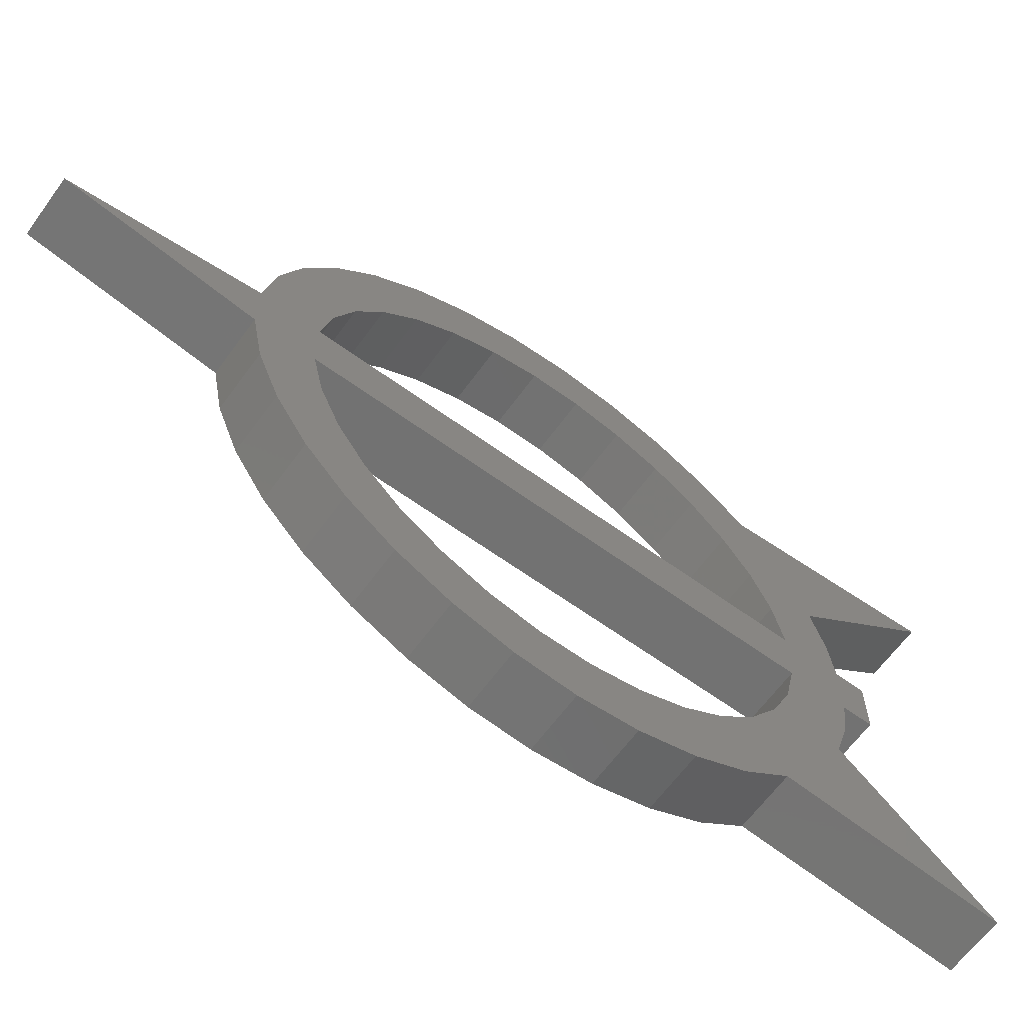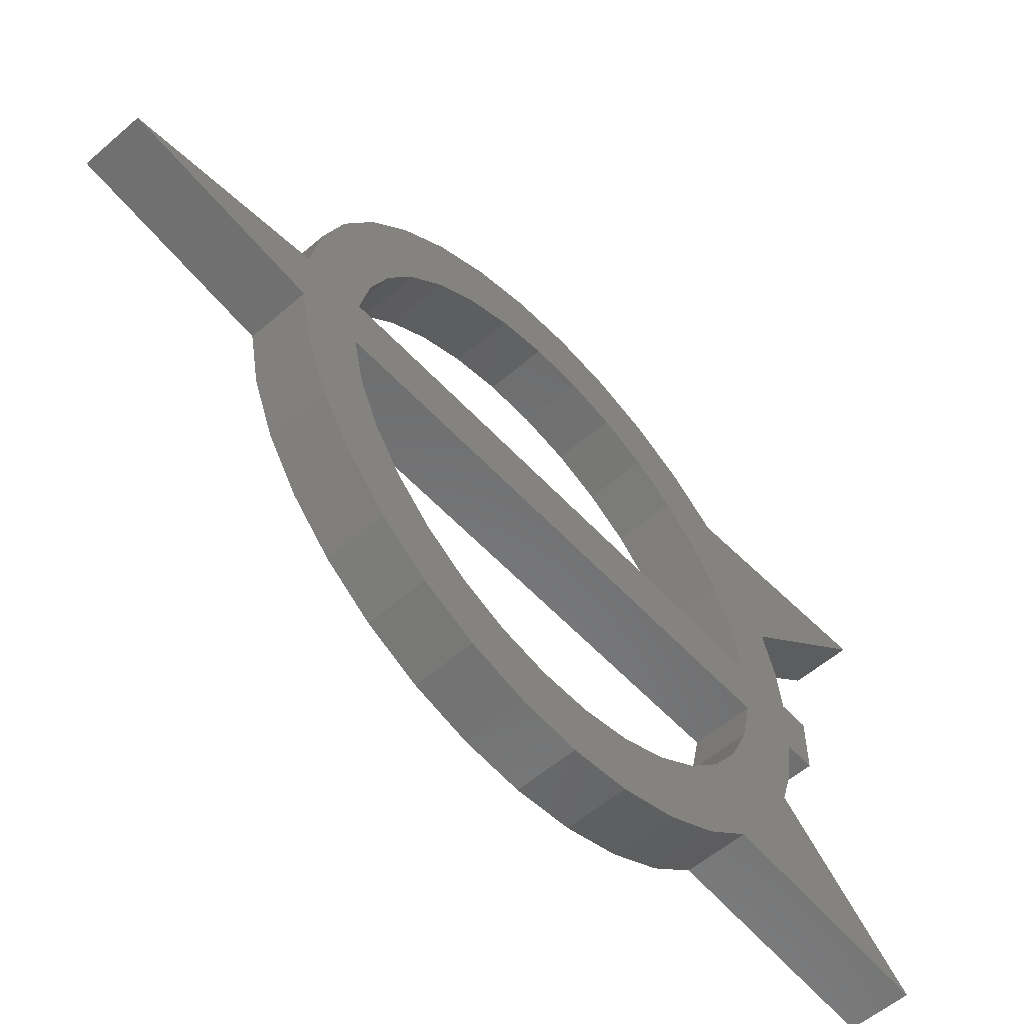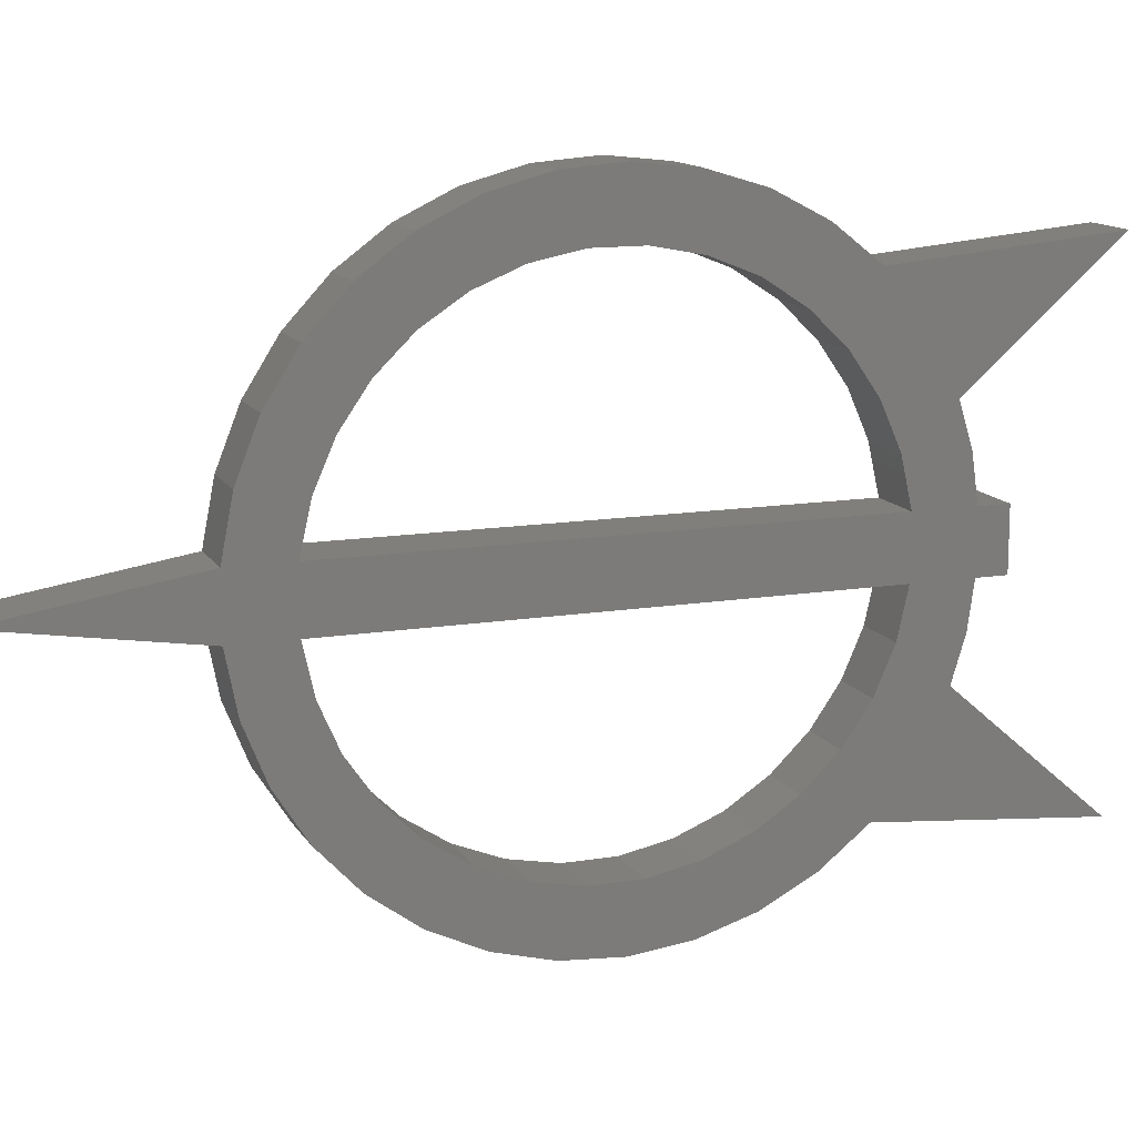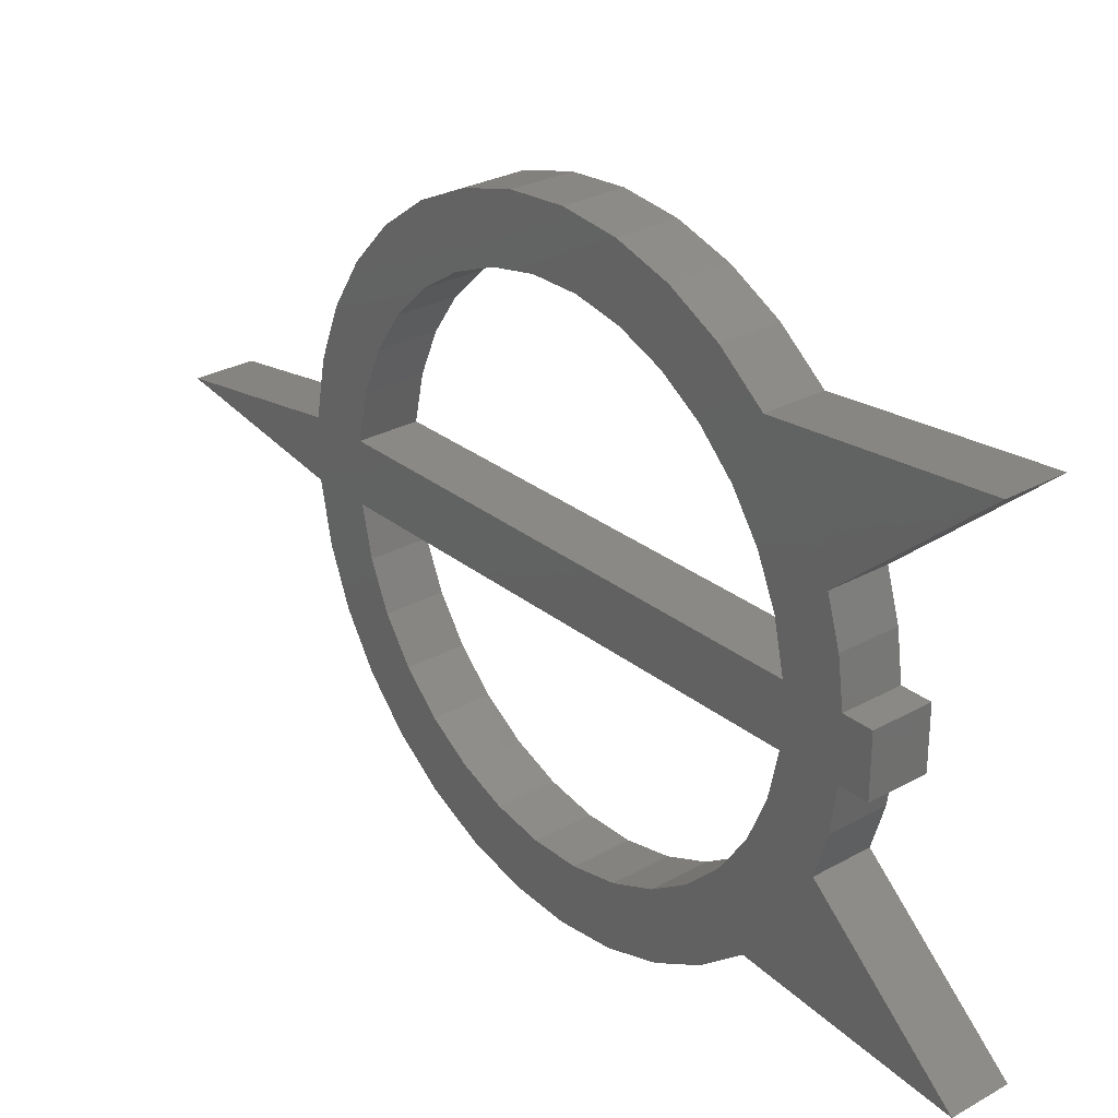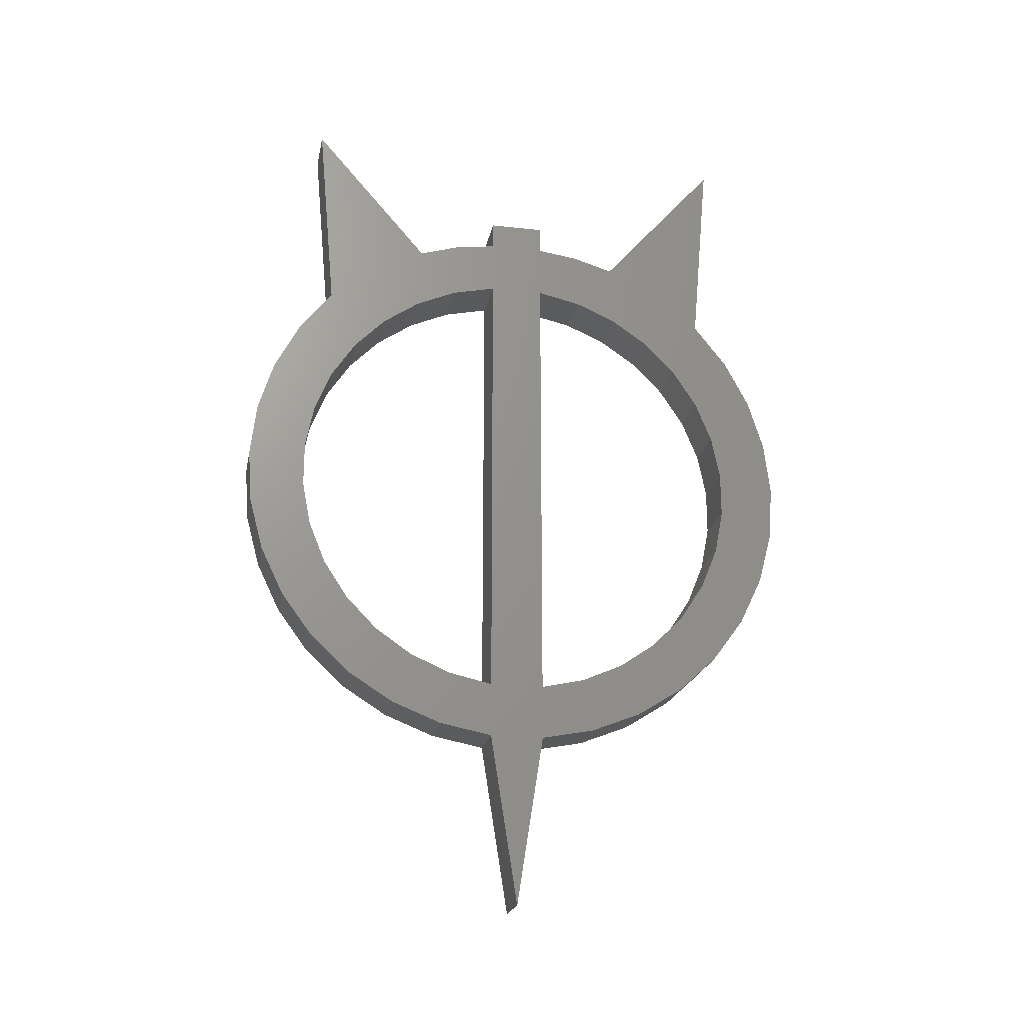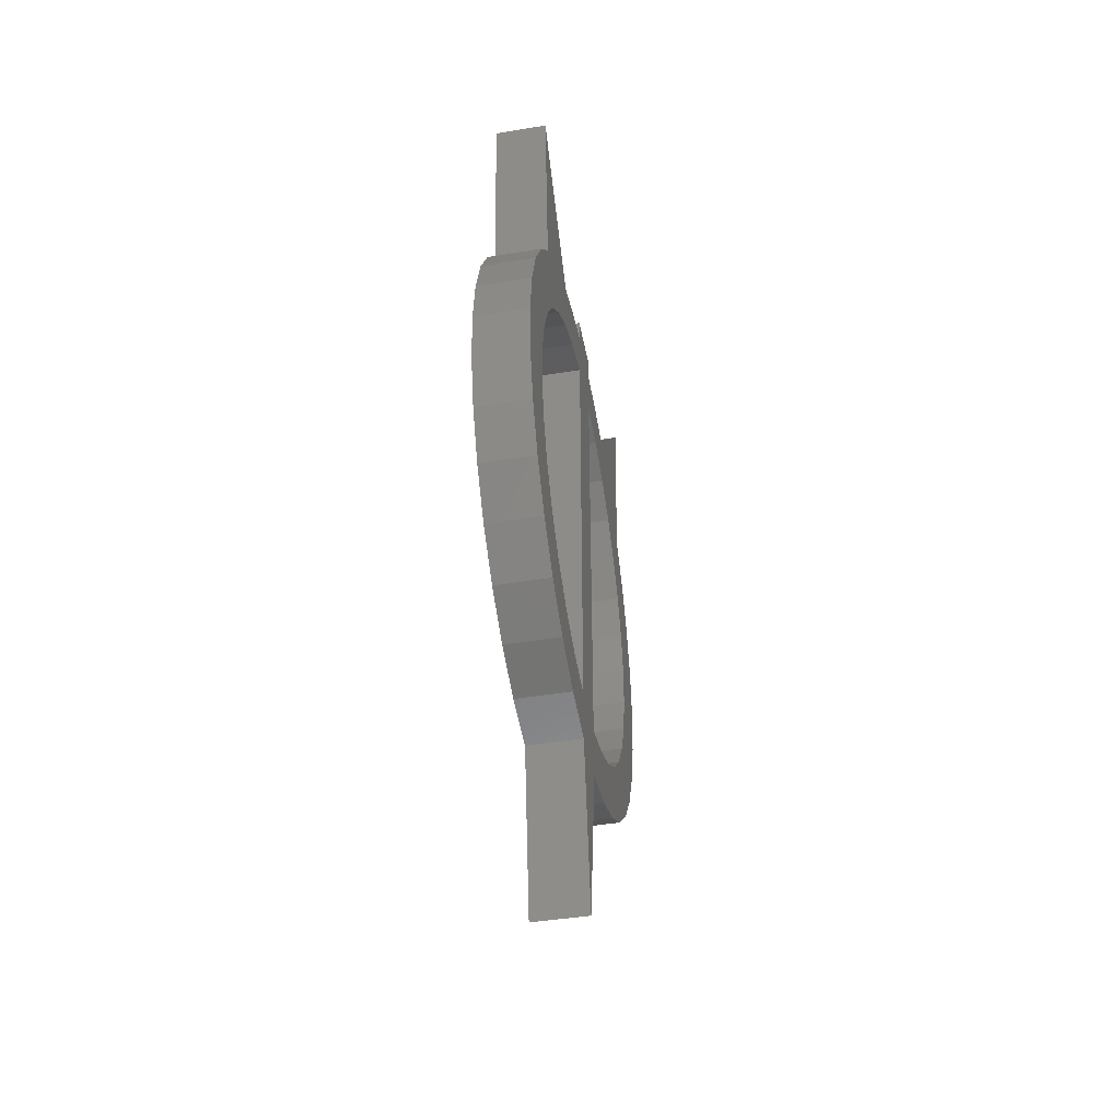
<metadata>
{"format":"stl","ext":"stl","renderer":"f3d","projection":"perspective","resolution":1024,"background":"white","views":[{"elev":-64.0,"azim":-126.1,"up":"+Y"},{"elev":-56.7,"azim":-138.0,"up":"+Y"},{"elev":13.2,"azim":-110.4,"up":"+Y"},{"elev":28.4,"azim":-40.0,"up":"+Y"},{"elev":-21.4,"azim":78.9,"up":"+Z"},{"elev":-45.0,"azim":10.7,"up":"+Z"}]}
</metadata>
<code>
# stl→obj: 142 verts, 288 faces
v 0.04688 0.01793 0.2726
v 0.04688 0.01793 0.2489
v 4.382e-18 0.01793 0.2726
v 5.697e-18 0.01793 0.2489
v 0.04688 -0.02944 0.2726
v 4.382e-18 -0.02944 0.2726
v 0.04688 -0.02944 0.2489
v 5.697e-18 -0.02944 0.2489
v 0.04688 -0.1005 0.2331
v 0.04688 -0.1034 0.1774
v 0.04688 -0.06761 0.1931
v 0.04688 -0.02944 0.2016
v 0.04688 0.08898 0.2331
v 0.04688 0.05409 0.2439
v 0.04688 -0.0656 0.2439
v 0.04688 0.01793 0.2016
v 0.04688 0.05609 0.1931
v 0.04688 0.09192 0.1774
v 0.04688 0.1241 0.1551
v 0.04688 0.1758 0.1779
v 0.04688 0.1916 0.3516
v 0.04688 -0.02944 -0.2484
v 0.04688 -0.005757 -0.3984
v 0.04688 0.01793 -0.2484
v 0.04688 0.06407 -0.2394
v 0.04688 -0.07558 -0.2394
v 0.04688 -0.2031 0.3516
v 0.04688 -0.1873 0.1779
v 0.04688 -0.1356 0.1551
v 0.04688 -0.1356 -0.1546
v 0.04688 -0.159 -0.1969
v 0.04688 -0.1034 -0.1769
v 0.04688 -0.1193 -0.2221
v 0.04688 -0.06761 -0.1926
v 0.04688 -0.02944 -0.2011
v 0.04688 0.01793 0.0002467
v 0.04688 -0.02944 0.0002467
v 0.04688 0.01793 -0.2011
v 0.04688 0.1475 -0.1969
v 0.04688 0.1241 -0.1546
v 0.04688 0.1078 -0.2221
v 0.04688 0.09192 -0.1769
v 0.04688 0.05609 -0.1926
v 0.04688 -0.1629 0.1271
v 0.04688 -0.2165 0.141
v 0.04688 -0.1843 0.0944
v 0.04688 -0.2383 0.09937
v 0.04688 -0.199 0.05817
v 0.04688 -0.2521 0.05441
v 0.04688 -0.2065 0.0198
v 0.04688 -0.2573 0.007689
v 0.04688 -0.2065 -0.0193
v 0.04688 -0.2537 -0.03919
v 0.04688 -0.199 -0.05768
v 0.04688 -0.1843 -0.09391
v 0.04688 -0.2415 -0.0846
v 0.04688 -0.1629 -0.1266
v 0.04688 -0.2212 -0.127
v 0.04688 -0.1933 -0.1648
v 0.04688 0.205 0.141
v 0.04688 0.1514 0.1271
v 0.04688 0.2268 0.09937
v 0.04688 0.1728 0.0944
v 0.04688 0.2405 0.05441
v 0.04688 0.1875 0.05817
v 0.04688 0.2457 0.007689
v 0.04688 0.195 0.0198
v 0.04688 0.2422 -0.03919
v 0.04688 0.195 -0.0193
v 0.04688 0.1875 -0.05768
v 0.04688 0.23 -0.0846
v 0.04688 0.1728 -0.09391
v 0.04688 0.2097 -0.127
v 0.04688 0.1514 -0.1266
v 0.04688 0.1818 -0.1648
v 5.529e-18 -0.1005 0.2331
v 4.933e-18 -0.0656 0.2439
v 4.933e-18 0.05409 0.2439
v 5.529e-18 0.08898 0.2331
v 9.641e-18 -0.02944 0.2016
v 1.011e-17 -0.06761 0.1931
v 1.098e-17 -0.1034 0.1774
v -1.99e-34 0.1916 0.3516
v 9.641e-18 0.1758 0.1779
v 1.222e-17 0.1241 0.1551
v 1.098e-17 0.09192 0.1774
v 1.011e-17 0.05609 0.1931
v 9.641e-18 0.01793 0.2016
v 3.479e-17 -0.02944 -0.2484
v 3.429e-17 -0.07558 -0.2394
v 3.429e-17 0.06407 -0.2394
v 3.479e-17 0.01793 -0.2484
v 4.163e-17 -0.005757 -0.3984
v 0 -0.2031 0.3516
v 1.222e-17 -0.1356 0.1551
v 9.641e-18 -0.1873 0.1779
v 3.199e-17 -0.02944 -0.2011
v 3.152e-17 -0.06761 -0.1926
v 3.332e-17 -0.1193 -0.2221
v 3.065e-17 -0.1034 -0.1769
v 3.193e-17 -0.159 -0.1969
v 2.941e-17 -0.1356 -0.1546
v 1.95e-17 0.01793 0.0002467
v 1.95e-17 -0.02944 0.0002467
v 3.199e-17 0.01793 -0.2011
v 3.152e-17 0.05609 -0.1926
v 3.065e-17 0.09192 -0.1769
v 3.332e-17 0.1078 -0.2221
v 2.941e-17 0.1241 -0.1546
v 3.193e-17 0.1475 -0.1969
v 2.403e-17 -0.199 -0.05768
v 2.317e-17 -0.2537 -0.03919
v 2.19e-17 -0.2065 -0.0193
v 2.057e-17 -0.2573 0.007689
v 1.973e-17 -0.2065 0.0198
v 1.798e-17 -0.2521 0.05441
v 1.76e-17 -0.199 0.05817
v 1.548e-17 -0.2383 0.09937
v 1.559e-17 -0.1843 0.0944
v 1.317e-17 -0.2165 0.141
v 1.377e-17 -0.1629 0.1271
v 3.015e-17 -0.1933 -0.1648
v 2.805e-17 -0.2212 -0.127
v 2.786e-17 -0.1629 -0.1266
v 2.569e-17 -0.2415 -0.0846
v 2.604e-17 -0.1843 -0.09391
v 2.403e-17 0.1875 -0.05768
v 2.19e-17 0.195 -0.0193
v 2.317e-17 0.2422 -0.03919
v 1.973e-17 0.195 0.0198
v 2.057e-17 0.2457 0.007689
v 1.76e-17 0.1875 0.05817
v 1.798e-17 0.2405 0.05441
v 1.559e-17 0.1728 0.0944
v 1.548e-17 0.2268 0.09937
v 1.377e-17 0.1514 0.1271
v 1.317e-17 0.205 0.141
v 3.015e-17 0.1818 -0.1648
v 2.786e-17 0.1514 -0.1266
v 2.805e-17 0.2097 -0.127
v 2.604e-17 0.1728 -0.09391
v 2.569e-17 0.23 -0.0846
f 1 2 3
f 3 2 4
f 5 6 7
f 7 6 8
f 9 10 11
f 9 11 12
f 9 12 13
f 9 13 14
f 9 14 15
f 2 1 5
f 2 5 7
f 2 7 15
f 2 15 14
f 13 12 16
f 13 16 17
f 13 17 18
f 13 18 19
f 13 19 20
f 13 20 21
f 22 23 24
f 22 24 25
f 22 25 26
f 27 28 29
f 27 29 10
f 27 10 9
f 30 31 32
f 32 31 33
f 32 33 34
f 34 33 26
f 34 26 35
f 16 12 36
f 36 12 37
f 36 37 38
f 38 37 35
f 38 35 25
f 25 35 26
f 39 40 41
f 41 40 42
f 41 42 25
f 25 42 43
f 25 43 38
f 29 28 44
f 44 28 45
f 44 45 46
f 46 45 47
f 46 47 48
f 48 47 49
f 48 49 50
f 50 49 51
f 50 51 52
f 52 51 53
f 52 53 54
f 54 53 55
f 55 53 56
f 55 56 57
f 57 56 58
f 57 58 30
f 30 58 59
f 30 59 31
f 20 19 60
f 60 19 61
f 60 61 62
f 62 61 63
f 62 63 64
f 64 63 65
f 64 65 66
f 66 65 67
f 66 67 68
f 68 67 69
f 68 69 70
f 68 70 71
f 71 70 72
f 71 72 73
f 73 72 74
f 73 74 75
f 75 74 40
f 75 40 39
f 3 6 1
f 1 6 5
f 76 77 78
f 76 78 79
f 76 79 80
f 76 80 81
f 76 81 82
f 4 78 77
f 4 77 8
f 4 8 6
f 4 6 3
f 79 83 84
f 79 84 85
f 79 85 86
f 79 86 87
f 79 87 88
f 79 88 80
f 89 90 91
f 89 91 92
f 89 92 93
f 94 76 82
f 94 82 95
f 94 95 96
f 97 90 98
f 98 90 99
f 98 99 100
f 100 99 101
f 100 101 102
f 103 80 88
f 80 103 104
f 104 103 105
f 104 105 97
f 97 105 91
f 97 91 90
f 105 106 91
f 91 106 107
f 91 107 108
f 108 107 109
f 108 109 110
f 111 112 113
f 113 112 114
f 113 114 115
f 115 114 116
f 115 116 117
f 117 116 118
f 117 118 119
f 119 118 120
f 119 120 121
f 121 120 96
f 121 96 95
f 101 122 102
f 102 122 123
f 102 123 124
f 124 123 125
f 124 125 126
f 126 125 112
f 126 112 111
f 127 128 129
f 129 128 130
f 129 130 131
f 131 130 132
f 131 132 133
f 133 132 134
f 133 134 135
f 135 134 136
f 135 136 137
f 137 136 85
f 137 85 84
f 110 109 138
f 138 109 139
f 138 139 140
f 140 139 141
f 140 141 142
f 142 141 127
f 142 127 129
f 22 89 23
f 23 89 93
f 24 23 92
f 92 23 93
f 69 127 70
f 70 127 141
f 70 141 72
f 72 141 139
f 72 139 74
f 74 139 109
f 74 109 40
f 40 109 107
f 40 107 42
f 42 107 106
f 42 106 43
f 43 106 105
f 43 105 38
f 127 69 128
f 128 69 67
f 128 67 130
f 130 67 65
f 130 65 132
f 132 65 63
f 132 63 134
f 134 63 61
f 134 61 136
f 136 61 19
f 136 19 85
f 85 19 18
f 85 18 86
f 86 18 17
f 86 17 87
f 87 17 16
f 87 16 88
f 105 103 38
f 38 103 36
f 103 88 36
f 36 88 16
f 13 21 79
f 79 21 83
f 13 79 14
f 14 79 78
f 14 78 2
f 2 78 4
f 24 92 25
f 25 92 91
f 25 91 41
f 41 91 108
f 41 108 39
f 39 108 110
f 39 110 75
f 75 110 138
f 75 138 73
f 73 138 140
f 73 140 71
f 71 140 142
f 71 142 68
f 68 142 129
f 68 129 66
f 66 129 131
f 66 131 64
f 64 131 133
f 64 133 62
f 62 133 135
f 62 135 60
f 60 135 137
f 60 137 20
f 20 137 84
f 21 20 83
f 83 20 84
f 113 54 111
f 111 54 55
f 111 55 126
f 126 55 57
f 126 57 124
f 124 57 30
f 124 30 102
f 102 30 32
f 102 32 100
f 100 32 34
f 100 34 98
f 98 34 35
f 98 35 97
f 54 113 52
f 52 113 115
f 52 115 50
f 50 115 117
f 50 117 48
f 48 117 119
f 48 119 46
f 46 119 121
f 46 121 44
f 44 121 95
f 44 95 29
f 29 95 82
f 29 82 10
f 10 82 81
f 10 81 11
f 11 81 80
f 11 80 12
f 97 35 104
f 104 35 37
f 104 37 80
f 80 37 12
f 9 76 27
f 27 76 94
f 76 9 77
f 77 9 15
f 77 15 8
f 8 15 7
f 89 22 90
f 90 22 26
f 90 26 99
f 99 26 33
f 99 33 101
f 101 33 31
f 101 31 122
f 122 31 59
f 122 59 123
f 123 59 58
f 123 58 125
f 125 58 56
f 125 56 112
f 112 56 53
f 112 53 114
f 114 53 51
f 114 51 116
f 116 51 49
f 116 49 118
f 118 49 47
f 118 47 120
f 120 47 45
f 120 45 96
f 96 45 28
f 27 94 28
f 28 94 96

</code>
